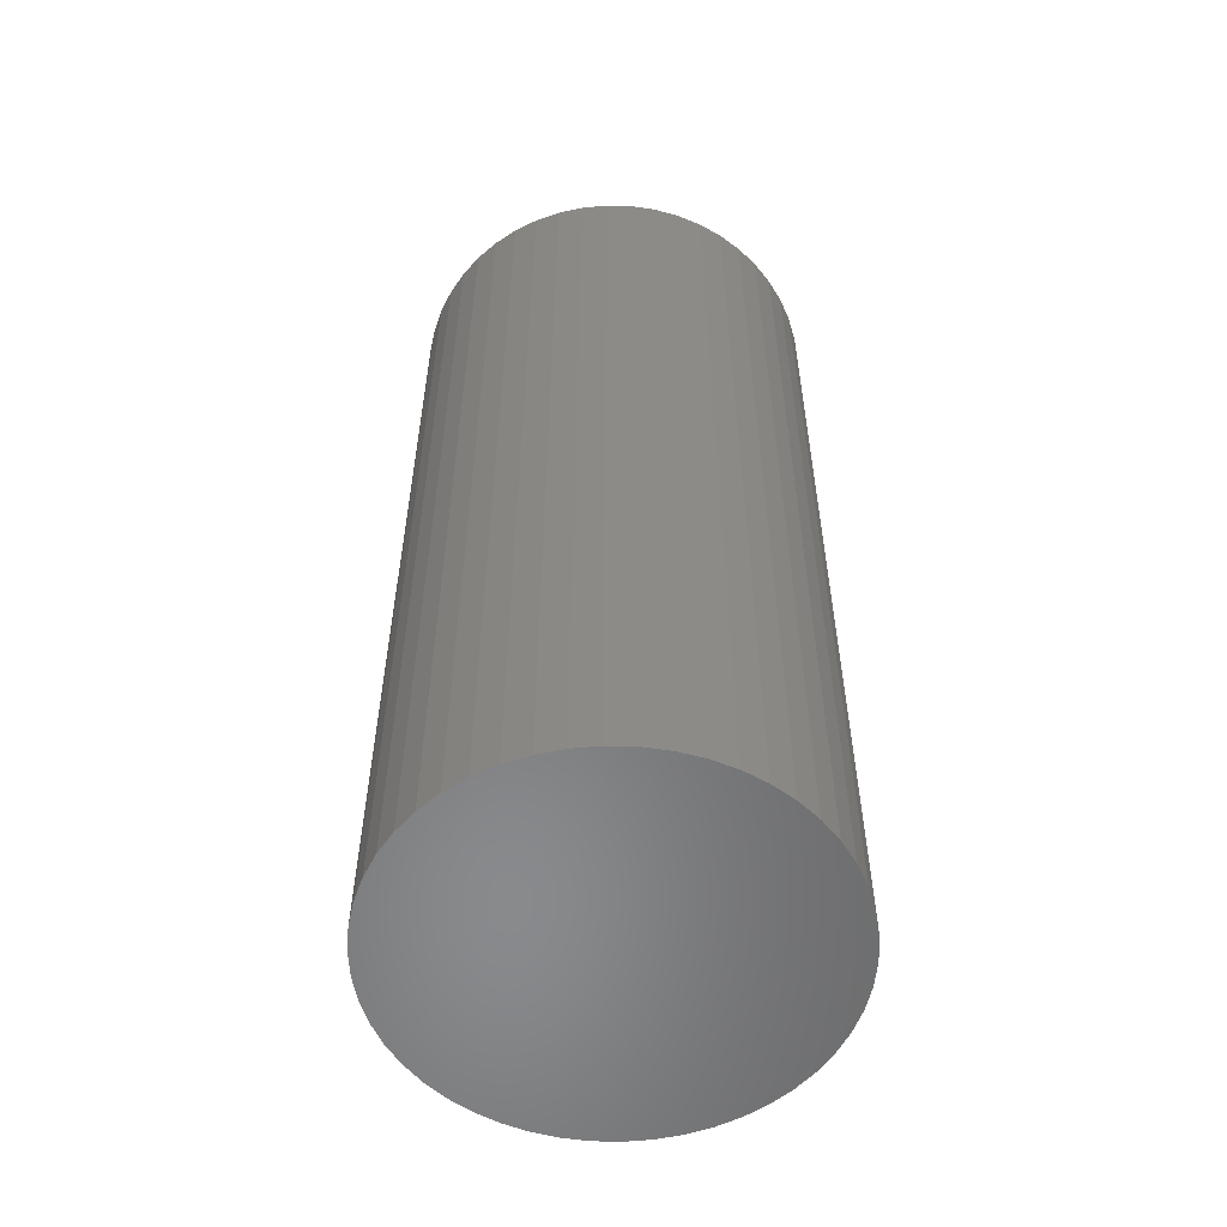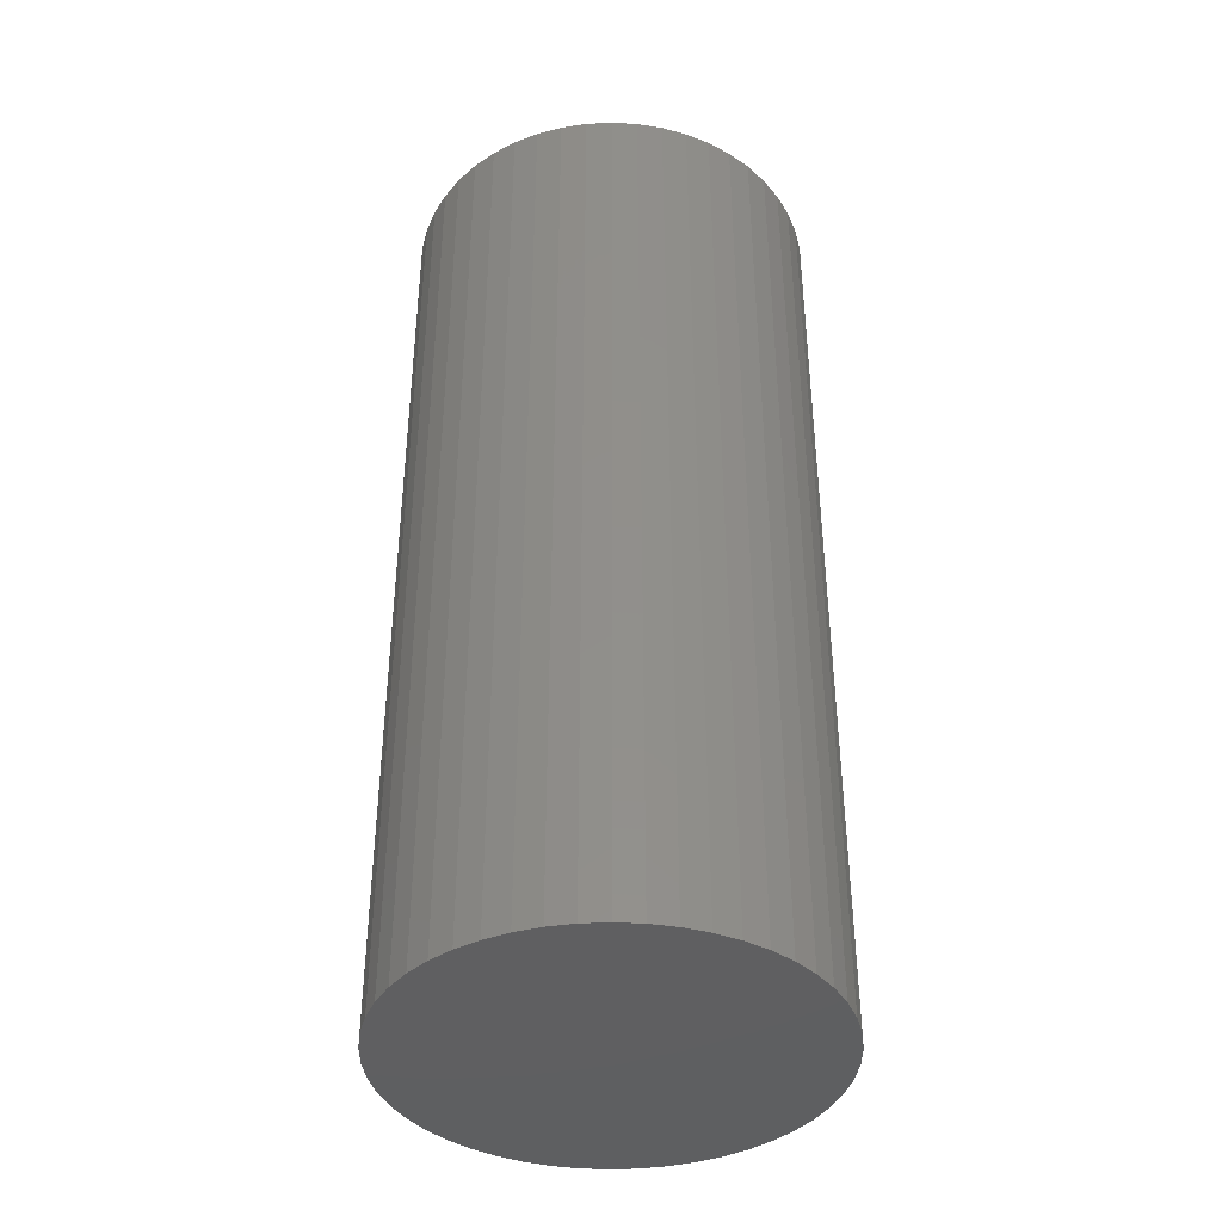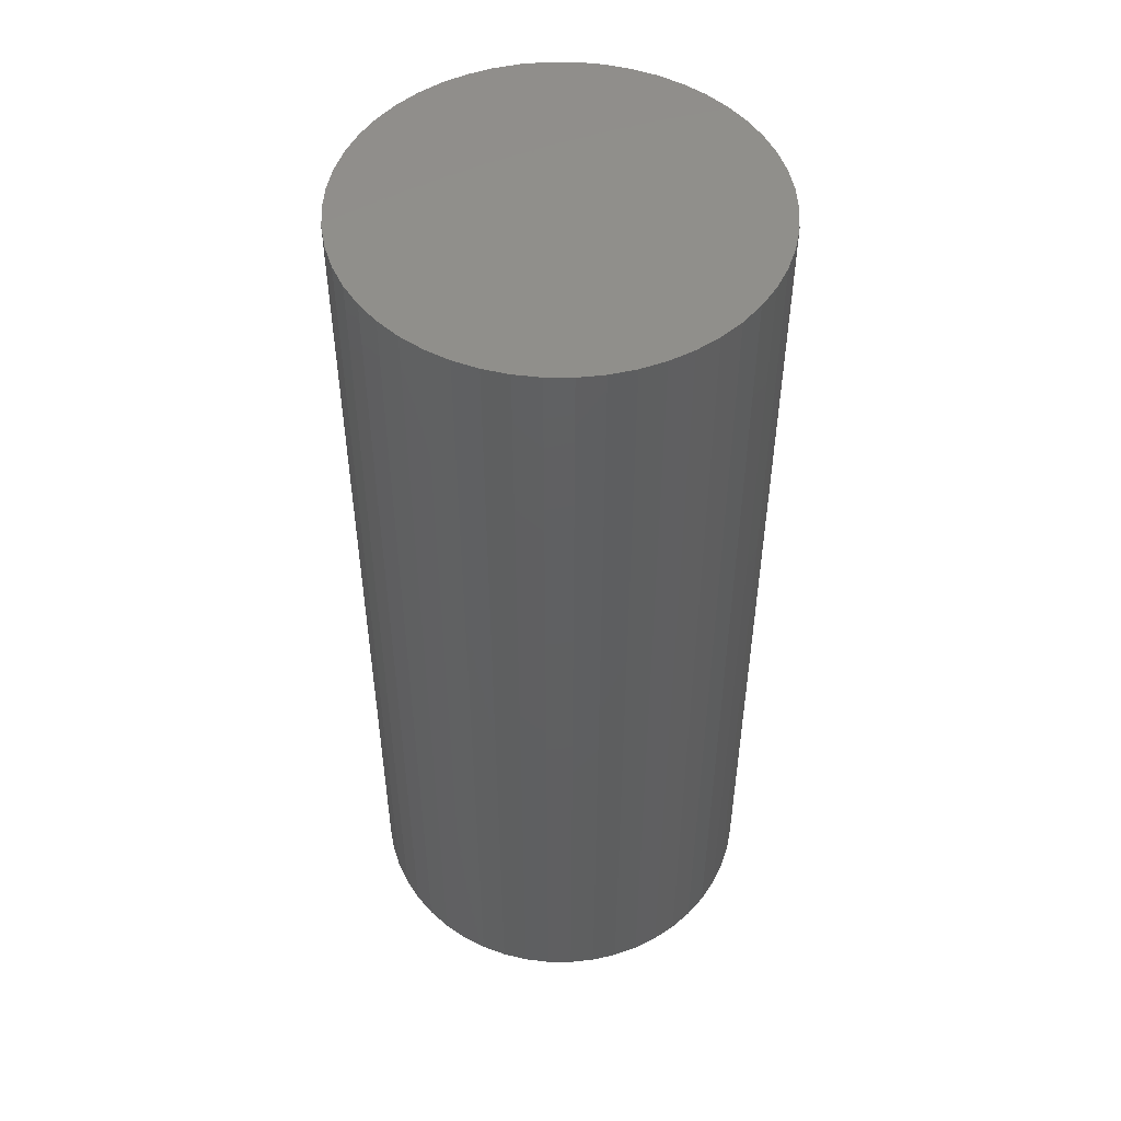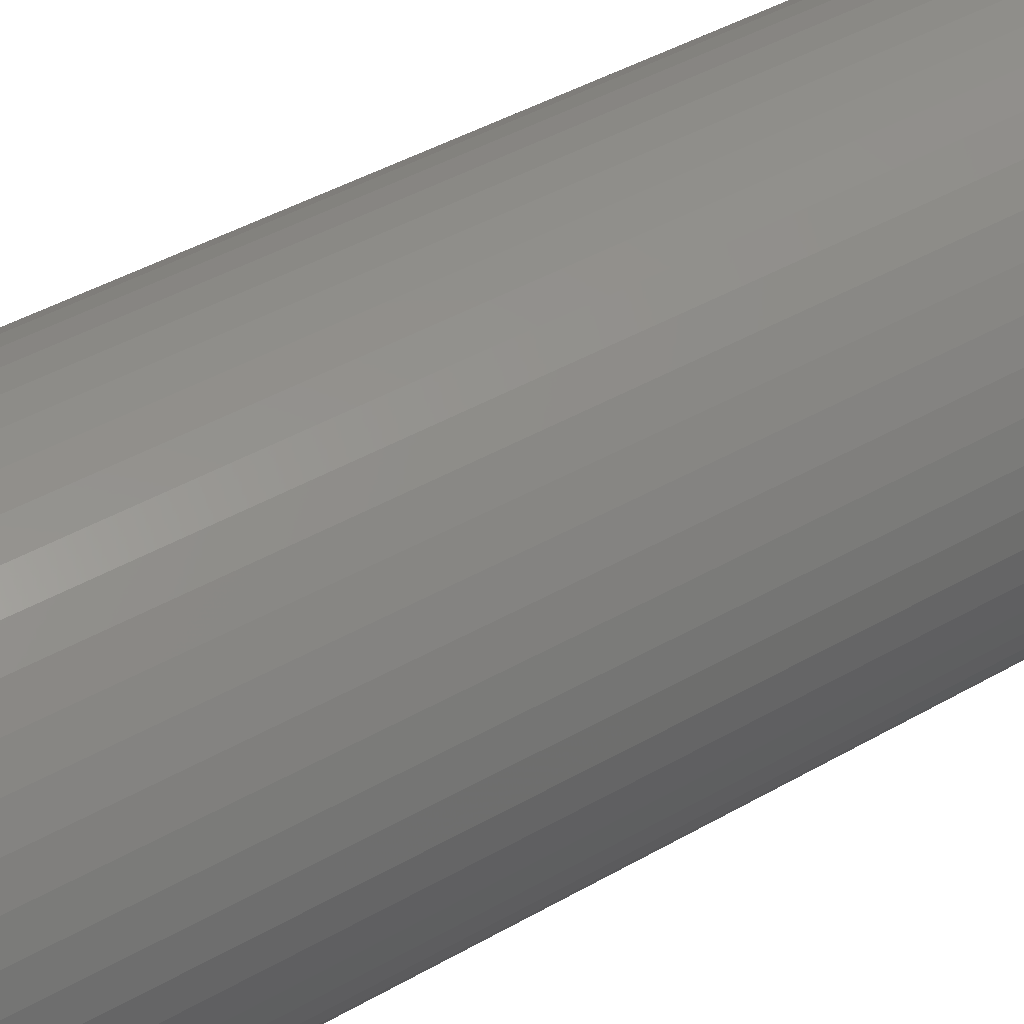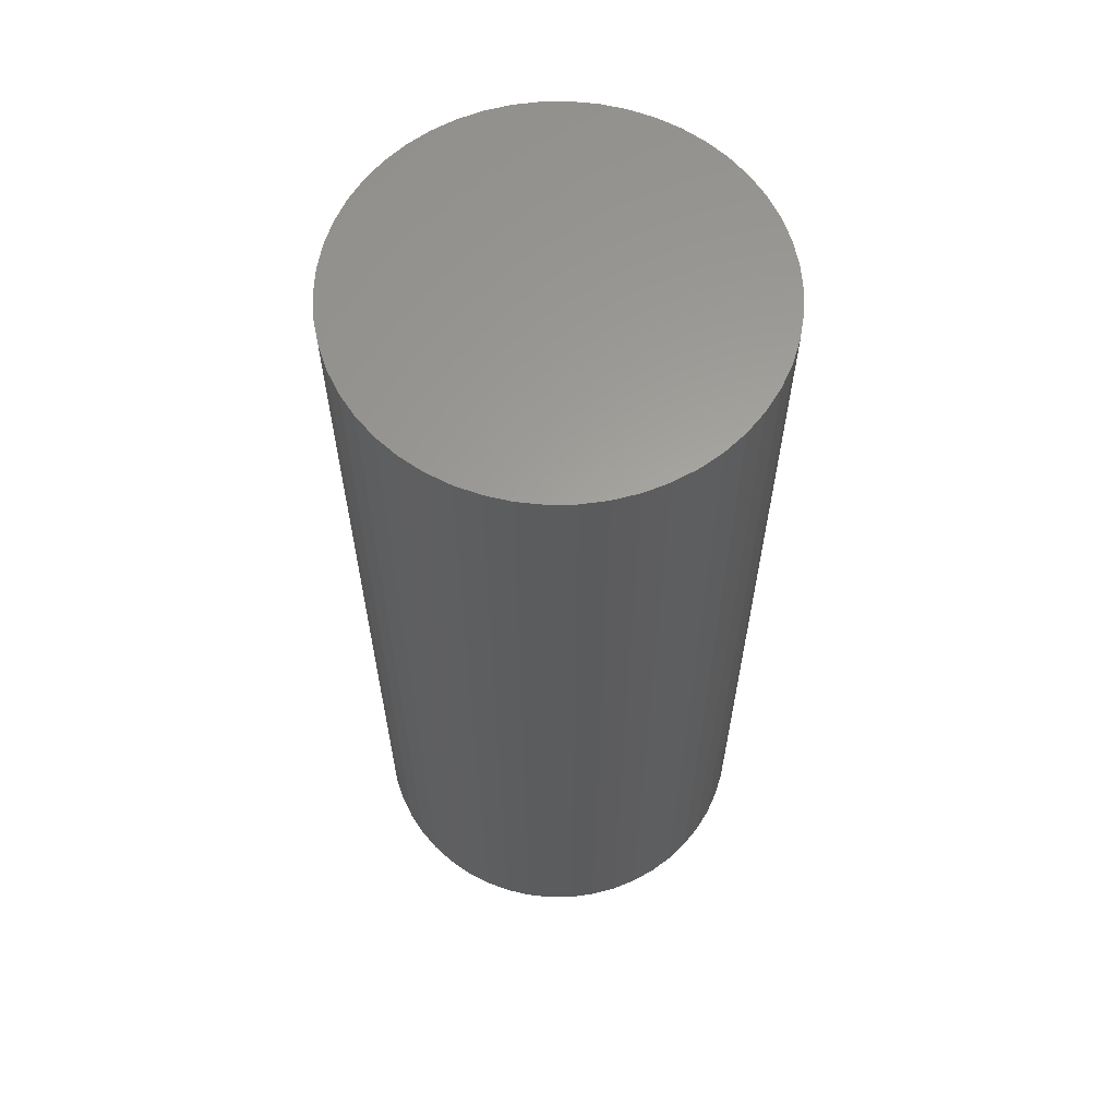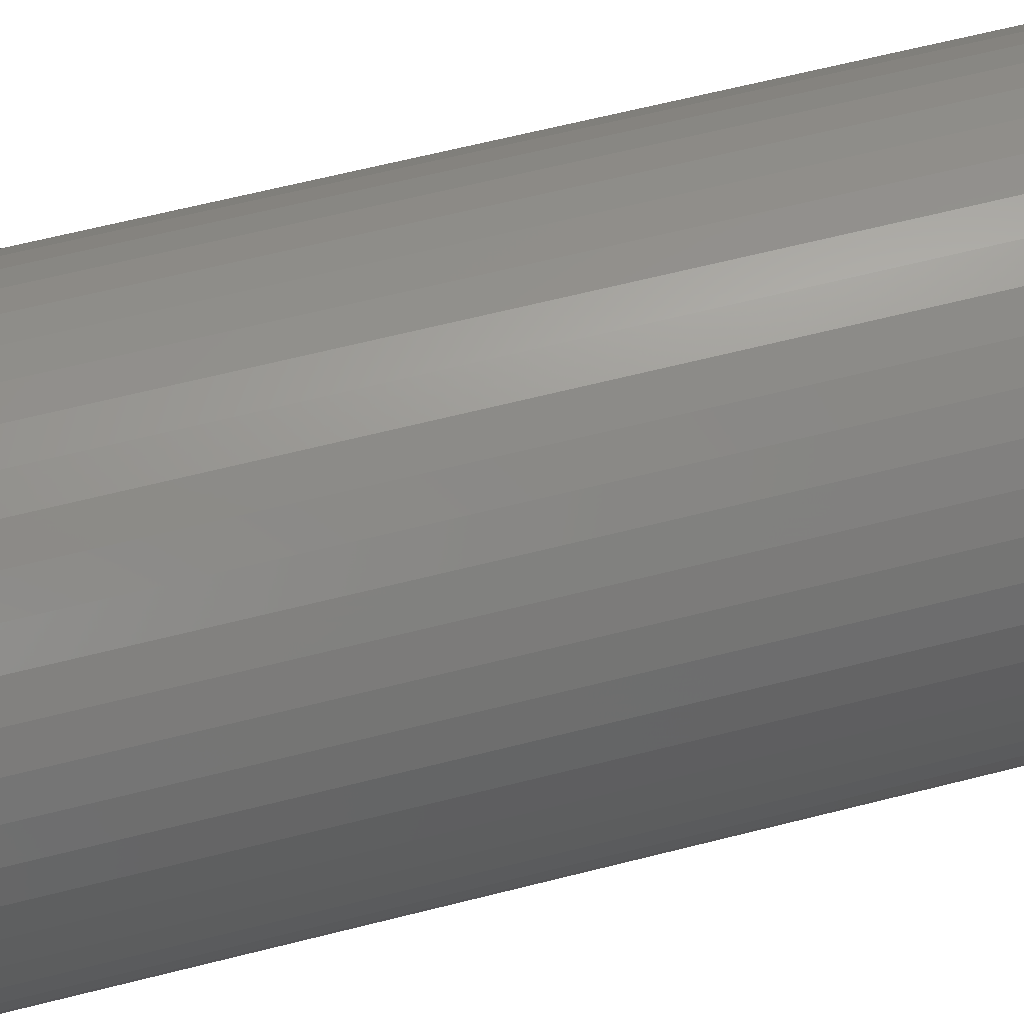
<metadata>
{"format":"stl","ext":"stl","renderer":"f3d","projection":"perspective","resolution":1024,"background":"white","views":[{"elev":-55.8,"azim":-167.1,"up":"+Z"},{"elev":-39.7,"azim":-126.2,"up":"+Z"},{"elev":50.1,"azim":-42.9,"up":"+Z"},{"elev":43.5,"azim":55.9,"up":"+Y"},{"elev":61.8,"azim":114.4,"up":"+Z"},{"elev":63.1,"azim":-104.5,"up":"+Y"}]}
</metadata>
<code>
# stl→obj: 100 verts, 196 faces
v 4.35 0 10
v 4.316 0.5452 -10
v 4.316 0.5452 10
v 4.35 0 -10
v 0.2731 4.341 -10
v -0.2731 4.341 10
v 0.2731 4.341 10
v -0.2731 4.341 -10
v 4.316 -0.5452 10
v 4.213 1.082 10
v 4.213 -1.082 10
v 4.045 1.601 10
v 4.045 -1.601 10
v 3.812 2.096 10
v 3.812 -2.096 10
v 3.519 2.557 10
v 3.519 -2.557 10
v 3.171 2.978 10
v 3.171 -2.978 10
v 2.773 3.352 10
v 2.773 -3.352 10
v 2.331 3.673 10
v 2.331 -3.673 10
v 1.852 3.936 10
v 1.852 -3.936 10
v 1.344 4.137 10
v 1.344 -4.137 10
v 0.8151 4.273 10
v 0.8151 -4.273 10
v 0.2731 -4.341 10
v -0.2731 -4.341 10
v -0.8151 4.273 10
v -0.8151 -4.273 10
v -1.344 4.137 10
v -1.344 -4.137 10
v -1.852 3.936 10
v -1.852 -3.936 10
v -2.331 3.673 10
v -2.331 -3.673 10
v -2.773 3.352 10
v -2.773 -3.352 10
v -3.171 2.978 10
v -3.171 -2.978 10
v -3.519 2.557 10
v -3.519 -2.557 10
v -3.812 2.096 10
v -3.812 -2.096 10
v -4.045 1.601 10
v -4.045 -1.601 10
v -4.213 1.082 10
v -4.213 -1.082 10
v -4.316 0.5452 10
v -4.316 -0.5452 10
v -4.35 0 10
v 3.171 2.978 -10
v 2.773 3.352 -10
v 4.316 -0.5452 -10
v 4.213 -1.082 -10
v 4.213 1.082 -10
v 4.045 -1.601 -10
v 4.045 1.601 -10
v 3.812 -2.096 -10
v 3.812 2.096 -10
v 3.519 -2.557 -10
v 3.519 2.557 -10
v 3.171 -2.978 -10
v 2.773 -3.352 -10
v 2.331 -3.673 -10
v 2.331 3.673 -10
v 1.852 -3.936 -10
v 1.852 3.936 -10
v 1.344 -4.137 -10
v 1.344 4.137 -10
v 0.8151 -4.273 -10
v 0.8151 4.273 -10
v 0.2731 -4.341 -10
v -0.2731 -4.341 -10
v -0.8151 -4.273 -10
v -0.8151 4.273 -10
v -1.344 -4.137 -10
v -1.344 4.137 -10
v -1.852 -3.936 -10
v -1.852 3.936 -10
v -2.331 -3.673 -10
v -2.331 3.673 -10
v -2.773 -3.352 -10
v -2.773 3.352 -10
v -3.171 -2.978 -10
v -3.171 2.978 -10
v -3.519 -2.557 -10
v -3.519 2.557 -10
v -3.812 -2.096 -10
v -3.812 2.096 -10
v -4.045 -1.601 -10
v -4.045 1.601 -10
v -4.213 -1.082 -10
v -4.213 1.082 -10
v -4.316 -0.5452 -10
v -4.316 0.5452 -10
v -4.35 0 -10
f 1 2 3
f 2 1 4
f 5 6 7
f 6 5 8
f 3 9 1
f 10 9 3
f 10 11 9
f 12 11 10
f 12 13 11
f 14 13 12
f 14 15 13
f 16 15 14
f 16 17 15
f 18 17 16
f 18 19 17
f 20 19 18
f 20 21 19
f 22 21 20
f 22 23 21
f 24 23 22
f 24 25 23
f 26 25 24
f 26 27 25
f 28 27 26
f 28 29 27
f 7 29 28
f 7 30 29
f 6 30 7
f 6 31 30
f 32 31 6
f 32 33 31
f 34 33 32
f 34 35 33
f 36 35 34
f 36 37 35
f 38 37 36
f 38 39 37
f 40 39 38
f 40 41 39
f 42 41 40
f 42 43 41
f 44 43 42
f 44 45 43
f 46 45 44
f 46 47 45
f 48 47 46
f 48 49 47
f 50 49 48
f 50 51 49
f 52 51 50
f 52 53 51
f 53 52 54
f 55 20 18
f 20 55 56
f 57 2 4
f 58 2 57
f 58 59 2
f 60 59 58
f 60 61 59
f 62 61 60
f 62 63 61
f 64 63 62
f 64 65 63
f 66 65 64
f 66 55 65
f 67 55 66
f 67 56 55
f 68 56 67
f 68 69 56
f 70 69 68
f 70 71 69
f 72 71 70
f 72 73 71
f 74 73 72
f 74 75 73
f 76 75 74
f 76 5 75
f 77 5 76
f 77 8 5
f 78 8 77
f 78 79 8
f 80 79 78
f 80 81 79
f 82 81 80
f 82 83 81
f 84 83 82
f 84 85 83
f 86 85 84
f 86 87 85
f 88 87 86
f 88 89 87
f 90 89 88
f 90 91 89
f 92 91 90
f 92 93 91
f 94 93 92
f 94 95 93
f 96 95 94
f 96 97 95
f 98 97 96
f 98 99 97
f 99 98 100
f 87 42 40
f 42 87 89
f 81 36 34
f 36 81 83
f 12 63 14
f 63 12 61
f 14 65 16
f 65 14 63
f 73 28 26
f 28 73 75
f 69 24 22
f 24 69 71
f 95 46 93
f 46 95 48
f 91 42 89
f 42 91 44
f 8 32 6
f 32 8 79
f 15 60 13
f 60 15 62
f 13 58 11
f 58 13 60
f 3 59 10
f 59 3 2
f 71 26 24
f 26 71 73
f 56 22 20
f 22 56 69
f 97 48 95
f 48 97 50
f 100 52 99
f 52 100 54
f 83 38 36
f 38 83 85
f 9 4 1
f 4 9 57
f 88 41 43
f 41 88 86
f 98 54 100
f 54 98 53
f 77 30 31
f 30 77 76
f 10 61 12
f 61 10 59
f 16 55 18
f 55 16 65
f 75 7 28
f 7 75 5
f 93 44 91
f 44 93 46
f 99 50 97
f 50 99 52
f 85 40 38
f 40 85 87
f 79 34 32
f 34 79 81
f 19 64 17
f 64 19 66
f 70 23 25
f 23 70 68
f 67 19 21
f 19 67 66
f 11 57 9
f 57 11 58
f 82 35 37
f 35 82 80
f 72 25 27
f 25 72 70
f 74 27 29
f 27 74 72
f 76 29 30
f 29 76 74
f 17 62 15
f 62 17 64
f 78 31 33
f 31 78 77
f 84 37 39
f 37 84 82
f 88 45 90
f 45 88 43
f 92 49 94
f 49 92 47
f 94 51 96
f 51 94 49
f 96 53 98
f 53 96 51
f 68 21 23
f 21 68 67
f 86 39 41
f 39 86 84
f 80 33 35
f 33 80 78
f 90 47 92
f 47 90 45

</code>
